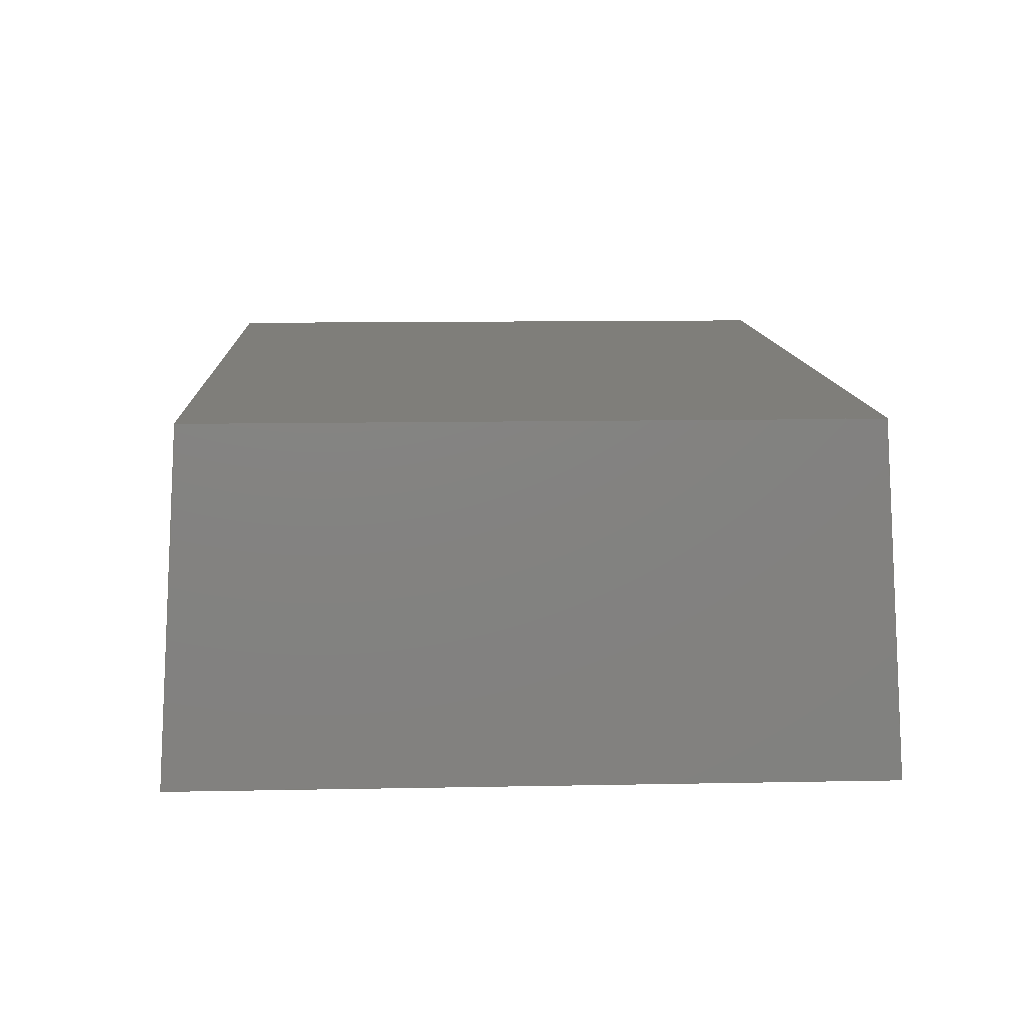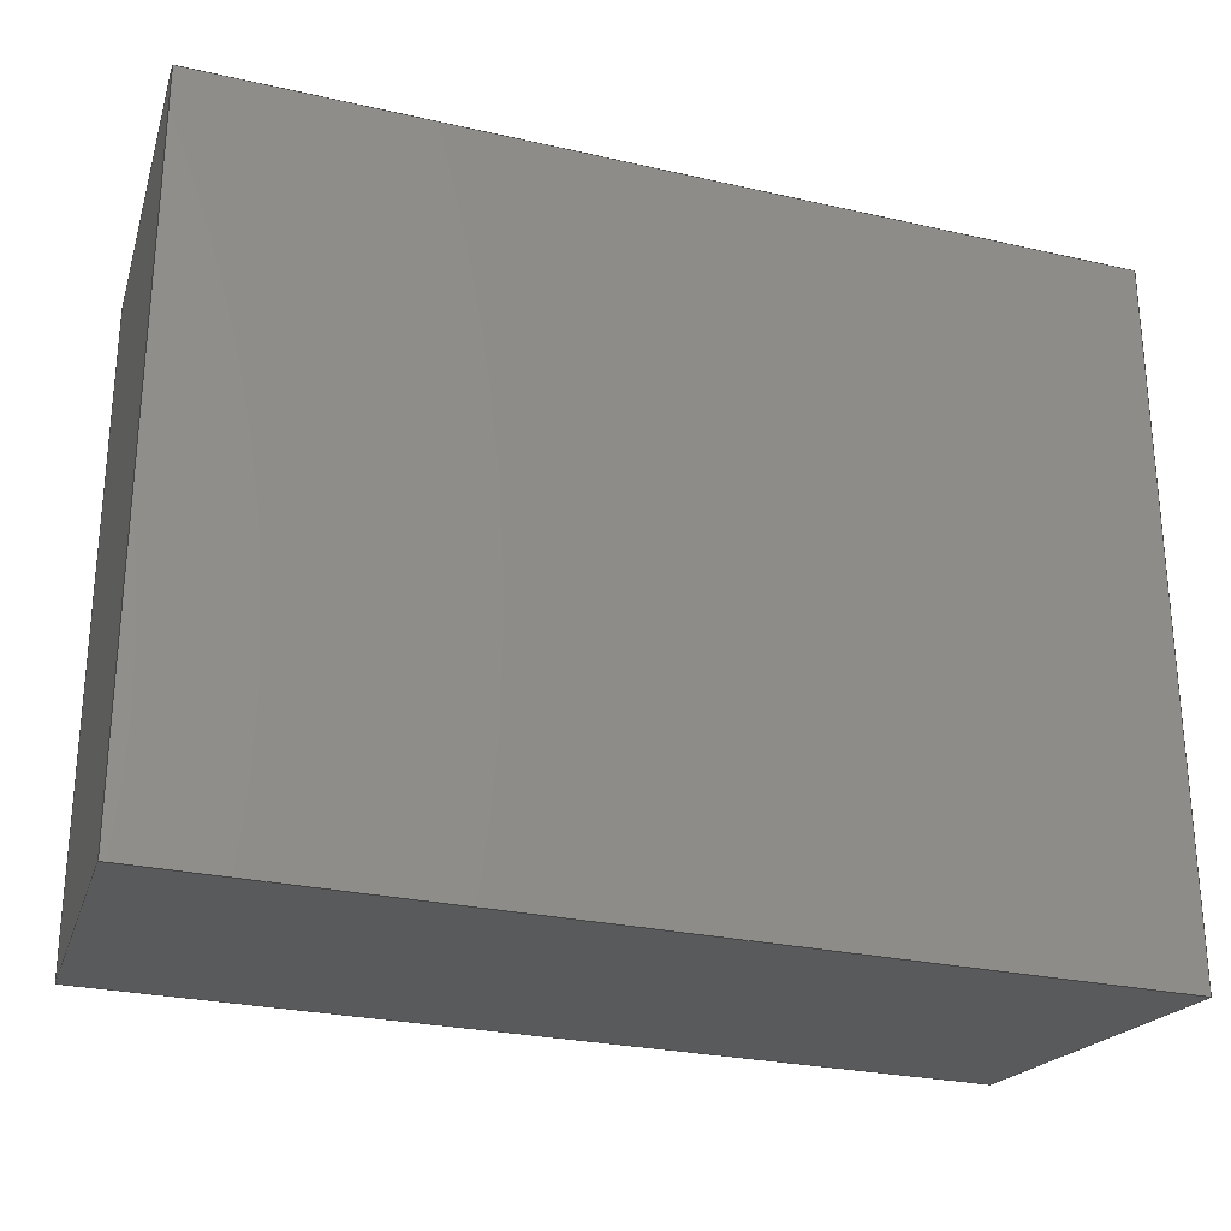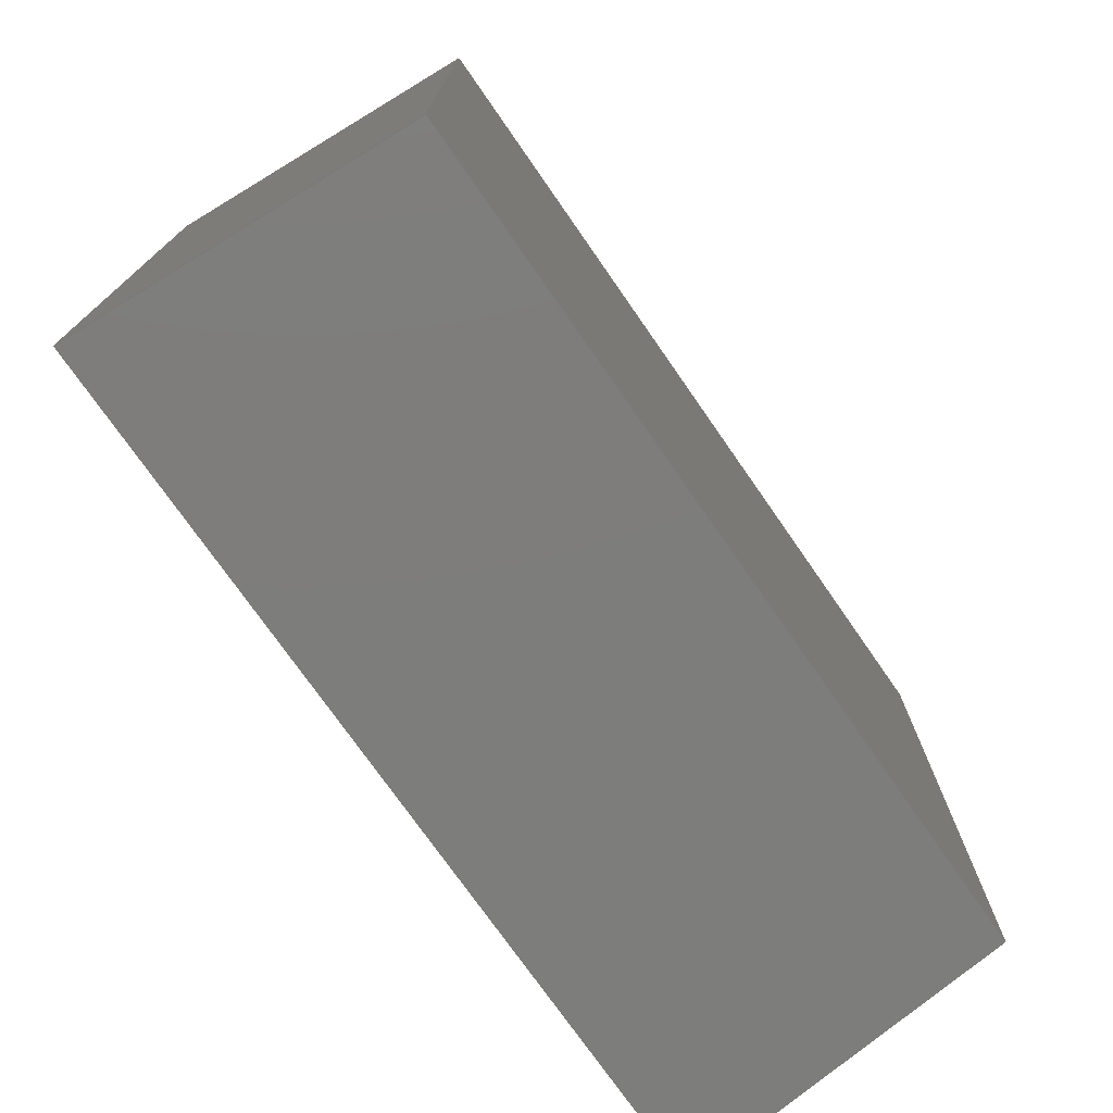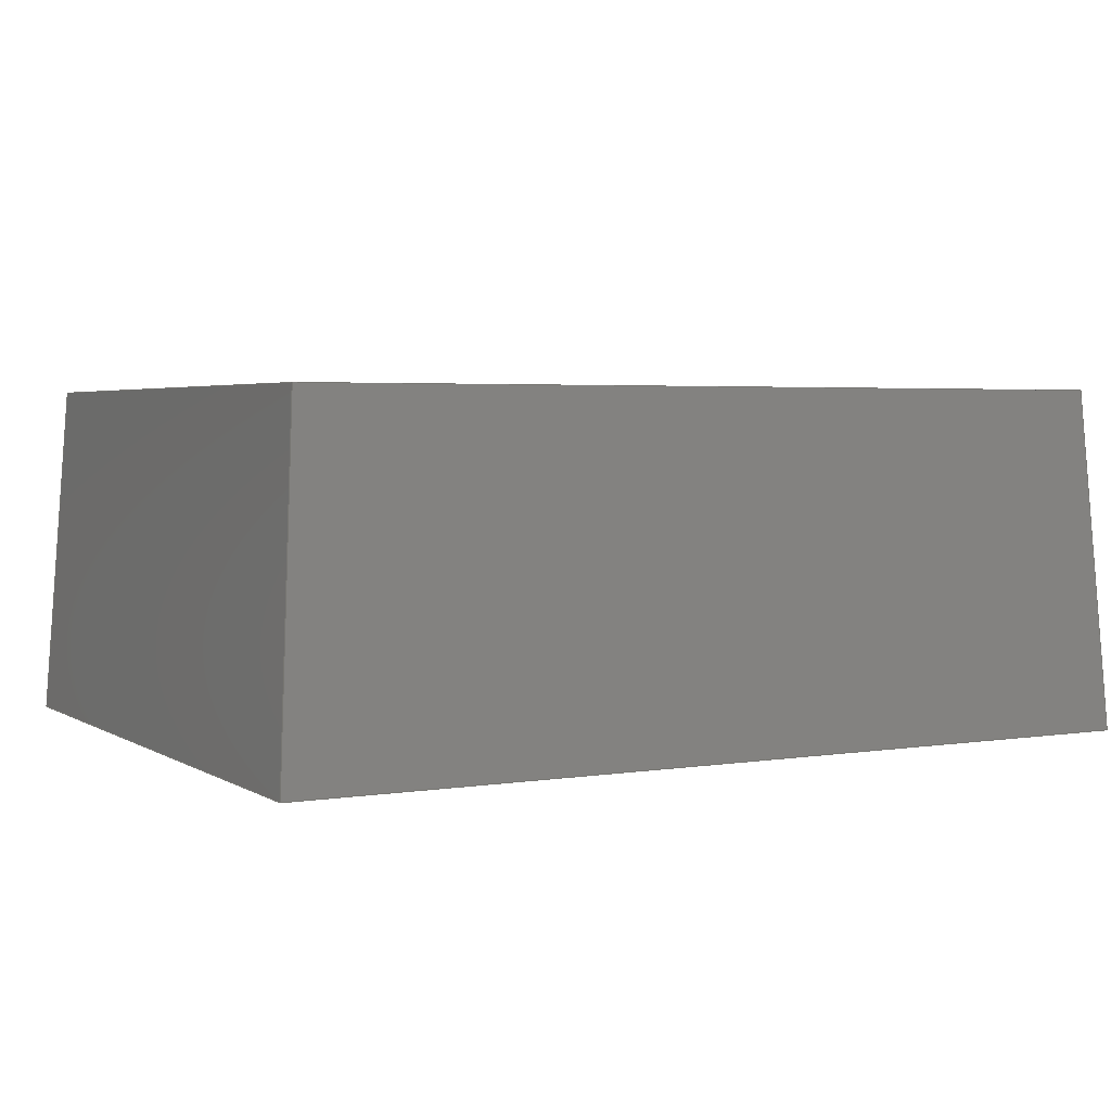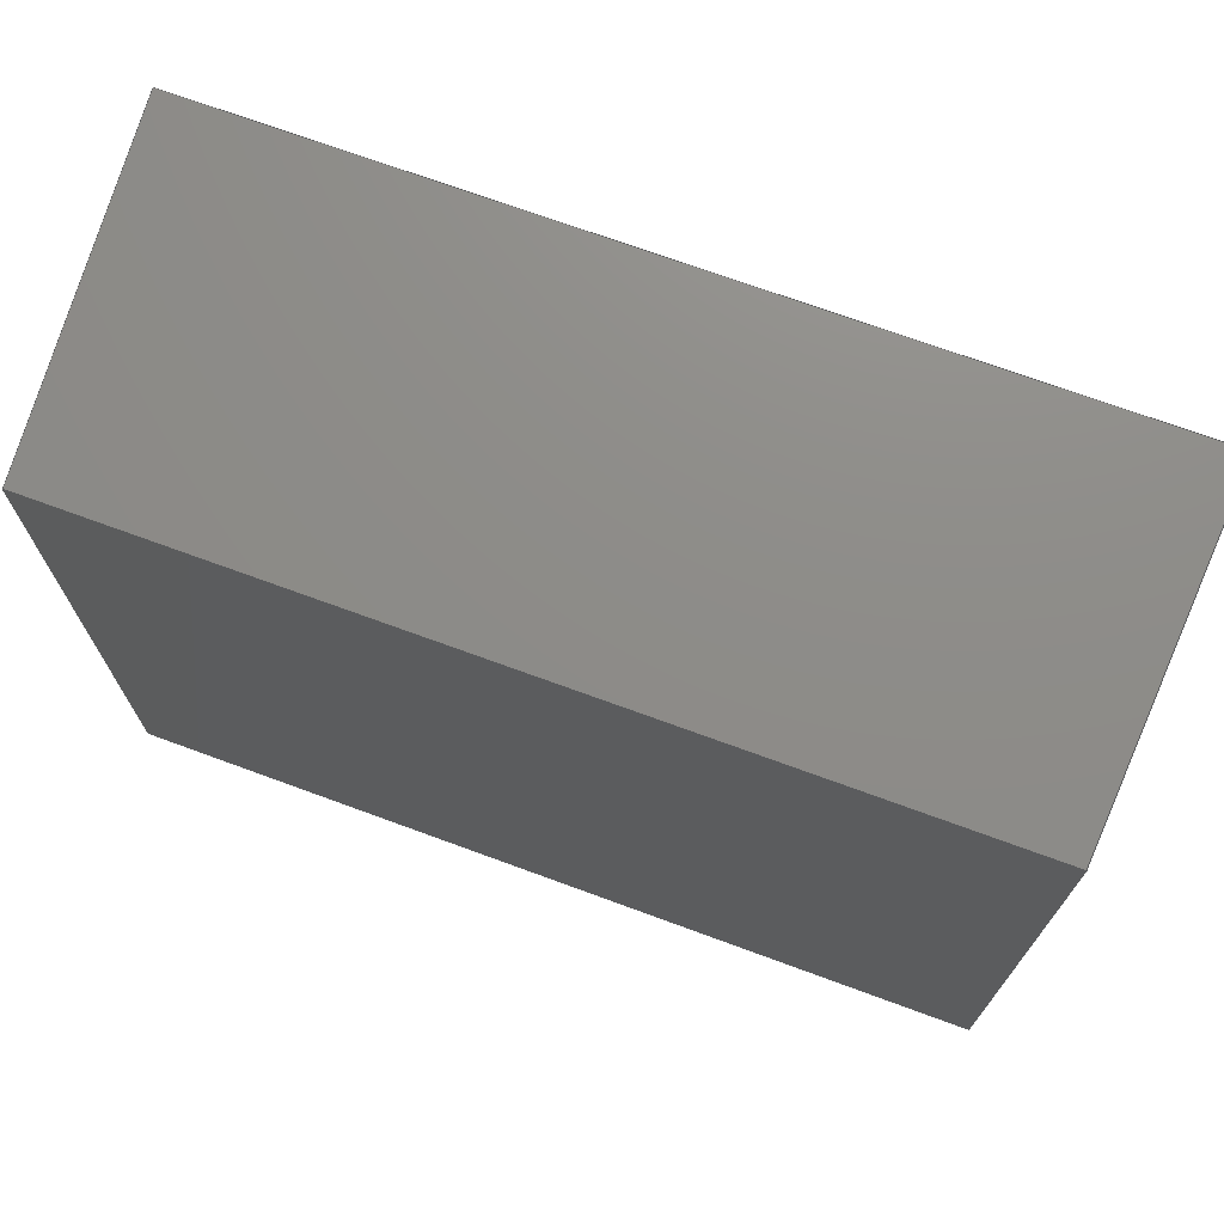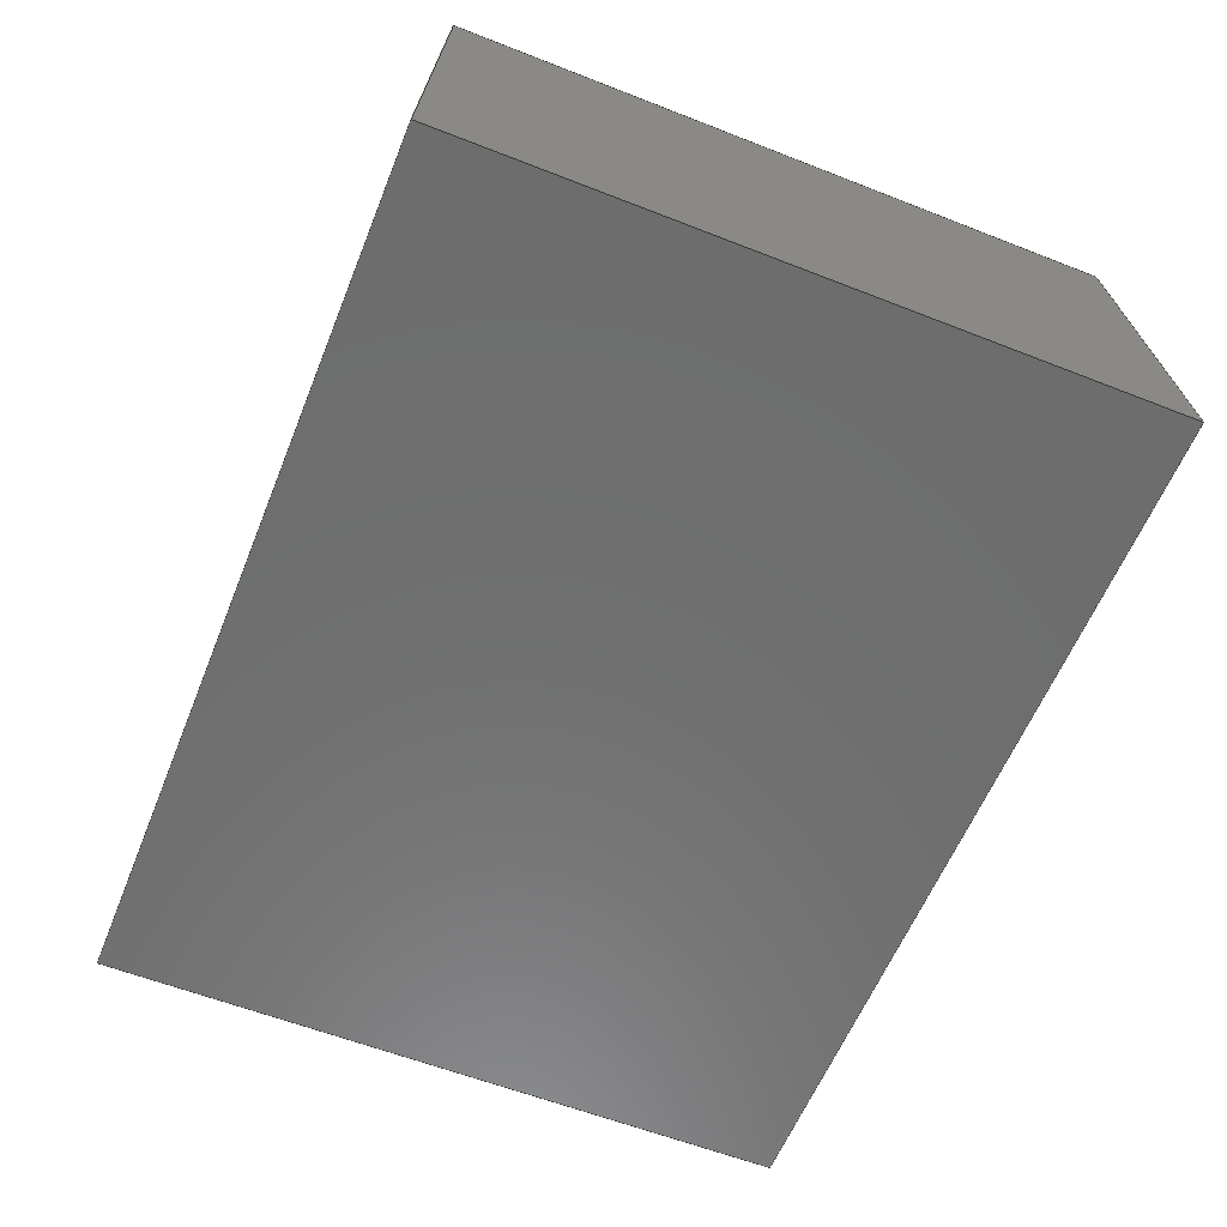
<metadata>
{"format":"step","ext":"stp","renderer":"f3d","projection":"perspective","resolution":1024,"background":"white","views":[{"elev":11.5,"azim":-92.7,"up":"+Z"},{"elev":-26.6,"azim":160.4,"up":"+Y"},{"elev":-74.5,"azim":-55.2,"up":"+Y"},{"elev":3.4,"azim":151.4,"up":"+Z"},{"elev":71.1,"azim":20.2,"up":"+Y"},{"elev":-59.7,"azim":68.1,"up":"+Z"}]}
</metadata>
<code>
ISO-10303-21;
DATA;
#1=(NAMED_UNIT(*)PLANE_ANGLE_UNIT()SI_UNIT($,.RADIAN.));
#2=DIMENSIONAL_EXPONENTS(0,0,0,0,0,0,0);
#3=PLANE_ANGLE_MEASURE_WITH_UNIT(PLANE_ANGLE_MEASURE(0.01745),#1);
#4=(CONVERSION_BASED_UNIT('DEGREE',#3)NAMED_UNIT(#2)PLANE_ANGLE_UNIT());
#5=(NAMED_UNIT(*)SI_UNIT($,.STERADIAN.)SOLID_ANGLE_UNIT());
#6=(LENGTH_UNIT()NAMED_UNIT(*)SI_UNIT(.MILLI.,.METRE.));
#7=UNCERTAINTY_MEASURE_WITH_UNIT(LENGTH_MEASURE(1e-06),#6,'DISTANCE_ACCURACY_VALUE','');
#8=(GEOMETRIC_REPRESENTATION_CONTEXT(3)GLOBAL_UNCERTAINTY_ASSIGNED_CONTEXT((#7))GLOBAL_UNIT_ASSIGNED_CONTEXT((#4,#5,#6))REPRESENTATION_CONTEXT('','3D'));
#9=APPLICATION_CONTEXT('automotive design');
#10=APPLICATION_PROTOCOL_DEFINITION('INTERNATIONAL_STANDARD','automotive_design',1998,#9);
#11=PRODUCT_CONTEXT('3D Mechanical Parts',#9,'mechanical');
#12=PRODUCT('Product','Product','',(#11));
#13=PRODUCT_RELATED_PRODUCT_CATEGORY('part',$,(#12));
#14=PRODUCT_CATEGORY('part',$);
#15=PERSON('1','Design','Joe',$,$,$);
#16=ORGANIZATION($,'None','None');
#17=PERSON_AND_ORGANIZATION(#15,#16);
#18=PERSON_AND_ORGANIZATION_ROLE('design_owner');
#19=APPLIED_PERSON_AND_ORGANIZATION_ASSIGNMENT(#17,#18,(#12));
#20=PRODUCT_DEFINITION_FORMATION_WITH_SPECIFIED_SOURCE('None','',#12,.BOUGHT.);
#21=PERSON('2','Creator','Joe',$,$,$);
#22=ORGANIZATION($,'None','None');
#23=PERSON_AND_ORGANIZATION(#21,#22);
#24=PERSON_AND_ORGANIZATION_ROLE('creator');
#25=APPLIED_PERSON_AND_ORGANIZATION_ASSIGNMENT(#23,#24,(#20));
#26=PERSON('3','Supplier','Joe',$,$,$);
#27=ORGANIZATION($,'None','None');
#28=PERSON_AND_ORGANIZATION(#26,#27);
#29=PERSON_AND_ORGANIZATION_ROLE('design_supplier');
#30=APPLIED_PERSON_AND_ORGANIZATION_ASSIGNMENT(#28,#29,(#20));
#31=PRODUCT_DEFINITION_CONTEXT('part definition',#9,'design');
#32=PRODUCT_DEFINITION('None','',#20,#31);
#33=PERSON('4','Creator','Joe',$,$,$);
#34=ORGANIZATION($,'None','None');
#35=PERSON_AND_ORGANIZATION(#33,#34);
#36=PERSON_AND_ORGANIZATION_ROLE('creator');
#37=APPLIED_PERSON_AND_ORGANIZATION_ASSIGNMENT(#35,#36,(#32));
#38=CARTESIAN_POINT('NONE',(0,0,0));
#39=DIRECTION('NONE',(0,0,1));
#40=DIRECTION('NONE',(1,0,0));
#41=AXIS2_PLACEMENT_3D('NONE',#38,#39,#40);
#42=SHAPE_REPRESENTATION('SR1',(#41),#8);
#43=PRODUCT_DEFINITION_SHAPE('PDS1','Test Part',#32);
#44=SHAPE_DEFINITION_REPRESENTATION(#43,#42);
#45=CARTESIAN_POINT('',(-2.539,-1.016,3.2));
#46=DIRECTION('',(-0.998,9.035e-33,0.06337));
#47=DIRECTION('',(0.06337,0,0.998));
#48=AXIS2_PLACEMENT_3D('',#45,#46,#47);
#49=PLANE('',#48);
#50=CARTESIAN_POINT('',(-2.475,-1.905,4.2));
#51=VERTEX_POINT('',#50);
#52=CARTESIAN_POINT('',(-2.475,1.905,4.2));
#53=VERTEX_POINT('',#52);
#54=CARTESIAN_POINT('',(-2.475,-1.905,4.2));
#55=DIRECTION('',(0,1,0));
#56=VECTOR('',#55,3.81);
#57=LINE('',#54,#56);
#58=EDGE_CURVE('',#51,#53,#57,.T.);
#59=ORIENTED_EDGE('',*,*,#58,.T.);
#60=CARTESIAN_POINT('',(-2.602,2.032,2.2));
#61=VERTEX_POINT('',#60);
#62=CARTESIAN_POINT('',(-2.475,1.905,4.2));
#63=DIRECTION('',(-0.06325,0.06325,-0.996));
#64=VECTOR('',#63,2.008);
#65=LINE('',#62,#64);
#66=EDGE_CURVE('',#53,#61,#65,.T.);
#67=ORIENTED_EDGE('',*,*,#66,.T.);
#68=CARTESIAN_POINT('',(-2.602,-2.032,2.2));
#69=VERTEX_POINT('',#68);
#70=CARTESIAN_POINT('',(-2.602,-2.032,2.2));
#71=DIRECTION('',(0,1,0));
#72=VECTOR('',#71,4.064);
#73=LINE('',#70,#72);
#74=EDGE_CURVE('',#69,#61,#73,.T.);
#75=ORIENTED_EDGE('',*,*,#74,.F.);
#76=CARTESIAN_POINT('',(-2.475,-1.905,4.2));
#77=DIRECTION('',(-0.06325,-0.06325,-0.996));
#78=VECTOR('',#77,2.008);
#79=LINE('',#76,#78);
#80=EDGE_CURVE('',#51,#69,#79,.T.);
#81=ORIENTED_EDGE('',*,*,#80,.F.);
#82=EDGE_LOOP('',(#59,#67,#75,#81));
#83=FACE_OUTER_BOUND('',#82,.T.);
#84=ADVANCED_FACE('',(#83),#49,.T.);
#85=CARTESIAN_POINT('',(-1.301,1.969,3.2));
#86=DIRECTION('',(3.407e-16,0.998,0.06337));
#87=DIRECTION('',(0,-0.06337,0.998));
#88=AXIS2_PLACEMENT_3D('',#85,#86,#87);
#89=PLANE('',#88);
#90=CARTESIAN_POINT('',(2.602,2.032,2.2));
#91=VERTEX_POINT('',#90);
#92=CARTESIAN_POINT('',(-2.602,2.032,2.2));
#93=DIRECTION('',(1,0,0));
#94=VECTOR('',#93,5.204);
#95=LINE('',#92,#94);
#96=EDGE_CURVE('',#61,#91,#95,.T.);
#97=ORIENTED_EDGE('',*,*,#96,.F.);
#98=ORIENTED_EDGE('',*,*,#66,.F.);
#99=CARTESIAN_POINT('',(2.475,1.905,4.2));
#100=VERTEX_POINT('',#99);
#101=CARTESIAN_POINT('',(-2.475,1.905,4.2));
#102=DIRECTION('',(1,0,0));
#103=VECTOR('',#102,4.95);
#104=LINE('',#101,#103);
#105=EDGE_CURVE('',#53,#100,#104,.T.);
#106=ORIENTED_EDGE('',*,*,#105,.T.);
#107=CARTESIAN_POINT('',(2.475,1.905,4.2));
#108=DIRECTION('',(0.06325,0.06325,-0.996));
#109=VECTOR('',#108,2.008);
#110=LINE('',#107,#109);
#111=EDGE_CURVE('',#100,#91,#110,.T.);
#112=ORIENTED_EDGE('',*,*,#111,.T.);
#113=EDGE_LOOP('',(#97,#98,#106,#112));
#114=FACE_OUTER_BOUND('',#113,.T.);
#115=ADVANCED_FACE('',(#114),#89,.T.);
#116=CARTESIAN_POINT('',(2.539,1.016,3.2));
#117=DIRECTION('',(0.998,-2.181e-16,0.06337));
#118=DIRECTION('',(0.06337,0,-0.998));
#119=AXIS2_PLACEMENT_3D('',#116,#117,#118);
#120=PLANE('',#119);
#121=CARTESIAN_POINT('',(2.602,-2.032,2.2));
#122=VERTEX_POINT('',#121);
#123=CARTESIAN_POINT('',(2.602,2.032,2.2));
#124=DIRECTION('',(0,-1,0));
#125=VECTOR('',#124,4.064);
#126=LINE('',#123,#125);
#127=EDGE_CURVE('',#91,#122,#126,.T.);
#128=ORIENTED_EDGE('',*,*,#127,.F.);
#129=ORIENTED_EDGE('',*,*,#111,.F.);
#130=CARTESIAN_POINT('',(2.475,-1.905,4.2));
#131=VERTEX_POINT('',#130);
#132=CARTESIAN_POINT('',(2.475,1.905,4.2));
#133=DIRECTION('',(0,-1,0));
#134=VECTOR('',#133,3.81);
#135=LINE('',#132,#134);
#136=EDGE_CURVE('',#100,#131,#135,.T.);
#137=ORIENTED_EDGE('',*,*,#136,.T.);
#138=CARTESIAN_POINT('',(2.475,-1.905,4.2));
#139=DIRECTION('',(0.06325,-0.06325,-0.996));
#140=VECTOR('',#139,2.008);
#141=LINE('',#138,#140);
#142=EDGE_CURVE('',#131,#122,#141,.T.);
#143=ORIENTED_EDGE('',*,*,#142,.T.);
#144=EDGE_LOOP('',(#128,#129,#137,#143));
#145=FACE_OUTER_BOUND('',#144,.T.);
#146=ADVANCED_FACE('',(#145),#120,.T.);
#147=CARTESIAN_POINT('',(1.301,-1.969,3.2));
#148=DIRECTION('',(8.624e-32,-0.998,0.06337));
#149=DIRECTION('',(0,-0.06337,-0.998));
#150=AXIS2_PLACEMENT_3D('',#147,#148,#149);
#151=PLANE('',#150);
#152=CARTESIAN_POINT('',(2.602,-2.032,2.2));
#153=DIRECTION('',(-1,0,0));
#154=VECTOR('',#153,5.204);
#155=LINE('',#152,#154);
#156=EDGE_CURVE('',#122,#69,#155,.T.);
#157=ORIENTED_EDGE('',*,*,#156,.F.);
#158=ORIENTED_EDGE('',*,*,#142,.F.);
#159=CARTESIAN_POINT('',(2.475,-1.905,4.2));
#160=DIRECTION('',(-1,0,0));
#161=VECTOR('',#160,4.95);
#162=LINE('',#159,#161);
#163=EDGE_CURVE('',#131,#51,#162,.T.);
#164=ORIENTED_EDGE('',*,*,#163,.T.);
#165=ORIENTED_EDGE('',*,*,#80,.T.);
#166=EDGE_LOOP('',(#157,#158,#164,#165));
#167=FACE_OUTER_BOUND('',#166,.T.);
#168=ADVANCED_FACE('',(#167),#151,.T.);
#169=CARTESIAN_POINT('',(0,0,4.2));
#170=DIRECTION('',(0,0,1));
#171=DIRECTION('',(1,0,0));
#172=AXIS2_PLACEMENT_3D('',#169,#170,#171);
#173=PLANE('',#172);
#174=ORIENTED_EDGE('',*,*,#58,.F.);
#175=ORIENTED_EDGE('',*,*,#163,.F.);
#176=ORIENTED_EDGE('',*,*,#136,.F.);
#177=ORIENTED_EDGE('',*,*,#105,.F.);
#178=EDGE_LOOP('',(#174,#175,#176,#177));
#179=FACE_OUTER_BOUND('',#178,.T.);
#180=ADVANCED_FACE('',(#179),#173,.T.);
#181=CARTESIAN_POINT('',(0,0,2.2));
#182=DIRECTION('',(0,0,1));
#183=DIRECTION('',(1,0,0));
#184=AXIS2_PLACEMENT_3D('',#181,#182,#183);
#185=PLANE('',#184);
#186=ORIENTED_EDGE('',*,*,#96,.T.);
#187=ORIENTED_EDGE('',*,*,#127,.T.);
#188=ORIENTED_EDGE('',*,*,#156,.T.);
#189=ORIENTED_EDGE('',*,*,#74,.T.);
#190=EDGE_LOOP('',(#186,#187,#188,#189));
#191=FACE_OUTER_BOUND('',#190,.T.);
#192=ADVANCED_FACE('',(#191),#185,.F.);
#193=CLOSED_SHELL('',(#84,#115,#146,#168,#180,#192));
#194=MANIFOLD_SOLID_BREP('2C39',#193);
#195=COLOUR_RGB('152',0,0.325,0.65);
#196=SURFACE_STYLE_USAGE(.BOTH.,#197);
#197=SURFACE_SIDE_STYLE('NONE',(#198));
#198=SURFACE_STYLE_FILL_AREA(#199);
#199=FILL_AREA_STYLE('NONE',(#200));
#200=FILL_AREA_STYLE_COLOUR('NONE',#195);
#201=PRESENTATION_STYLE_ASSIGNMENT((#196));
#202=STYLED_ITEM('NONE',(#201),#194);
#203=MECHANICAL_DESIGN_GEOMETRIC_PRESENTATION_REPRESENTATION('NONE',(#202),#8);
#204=PRESENTATION_LAYER_ASSIGNMENT('3D','None',(#194));
#205=ADVANCED_BREP_SHAPE_REPRESENTATION('ABSR1',(#194),#8);
#206=SHAPE_REPRESENTATION_RELATIONSHIP('SRRPL1','',#205,#42);
ENDSEC;
END-ISO-10303-21;

</code>
